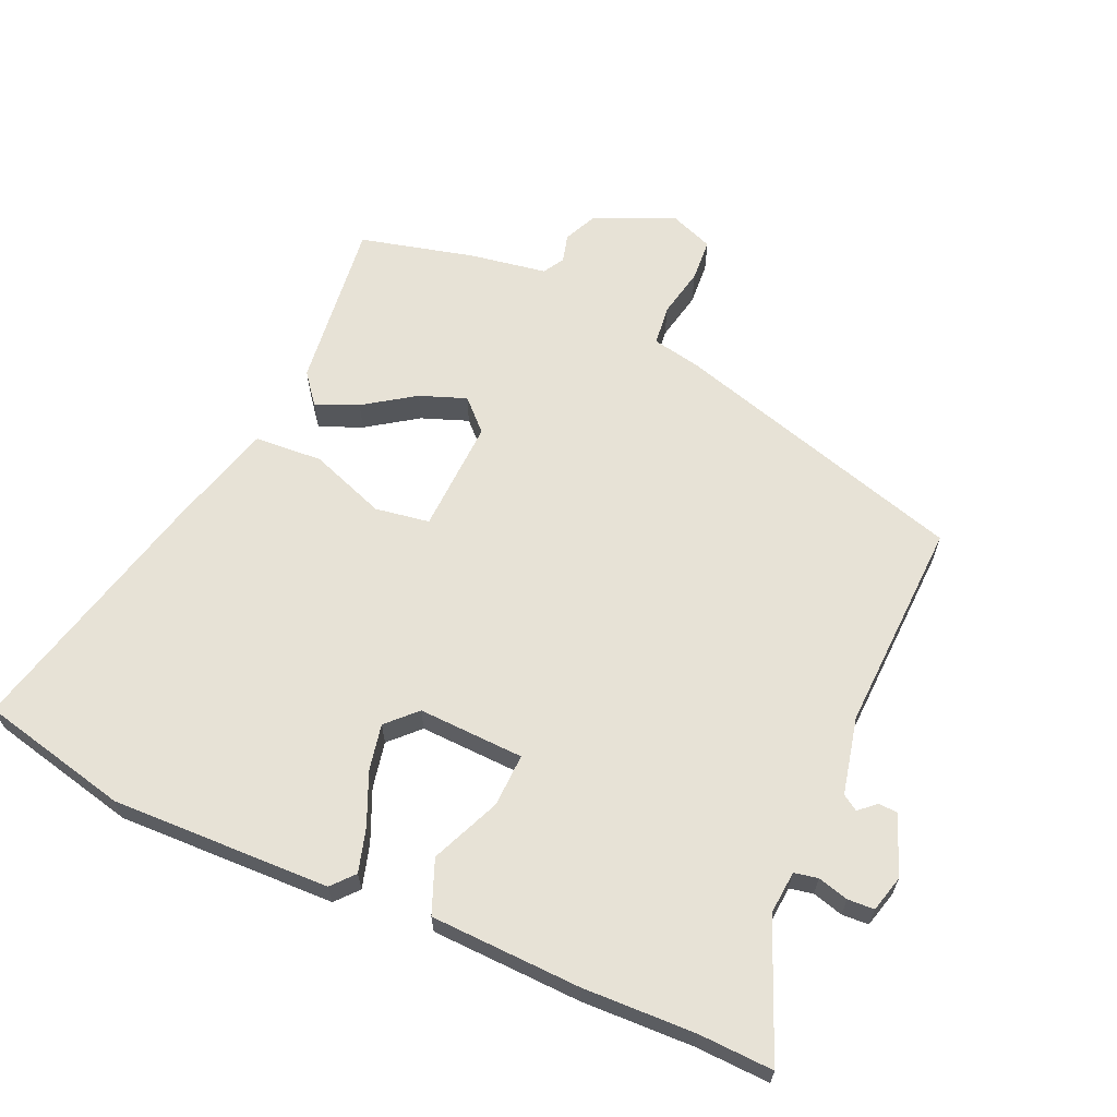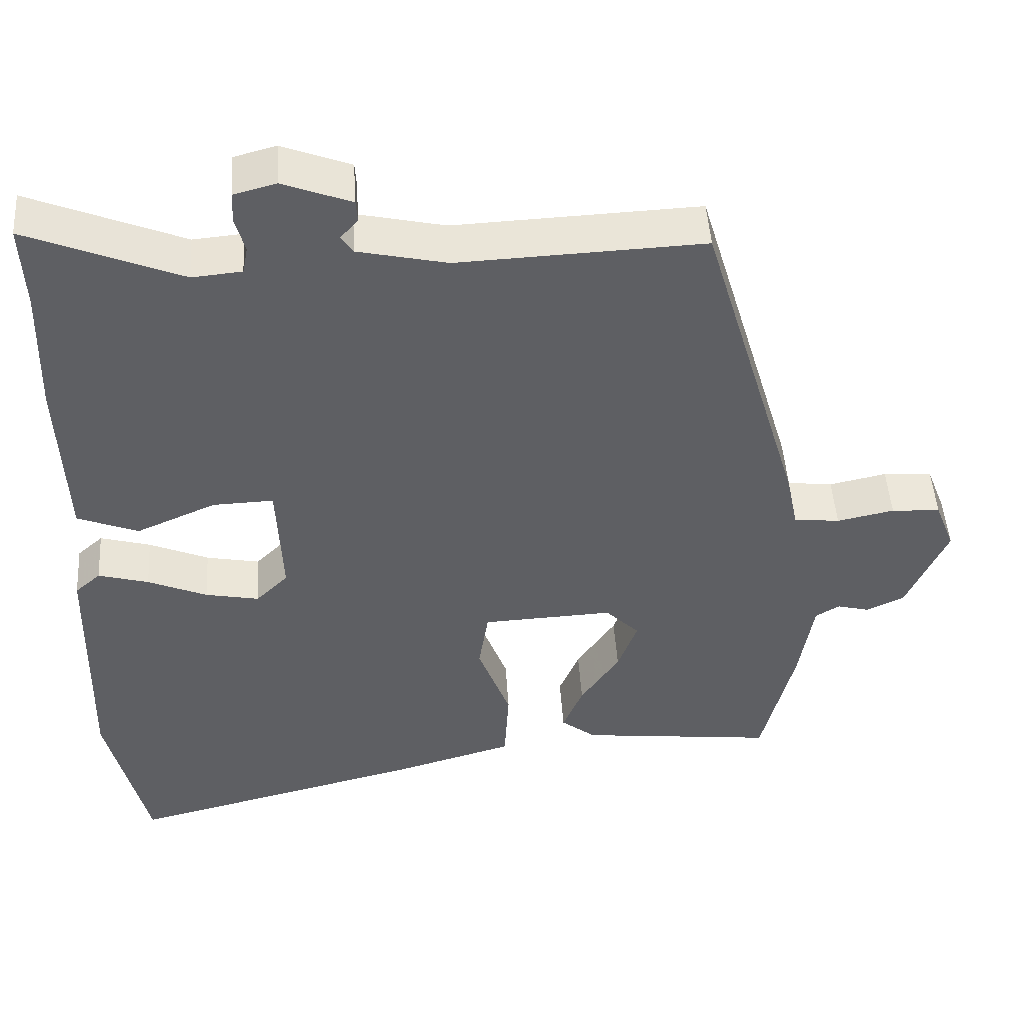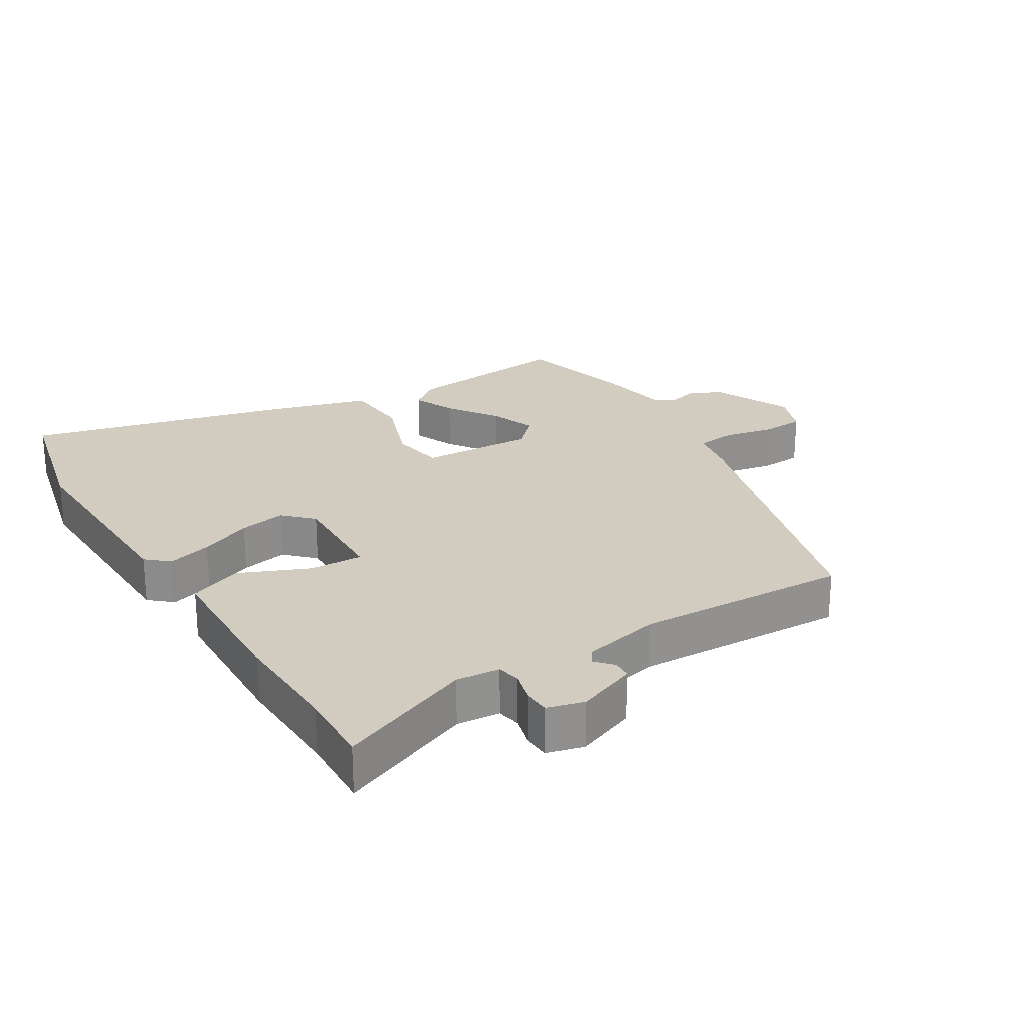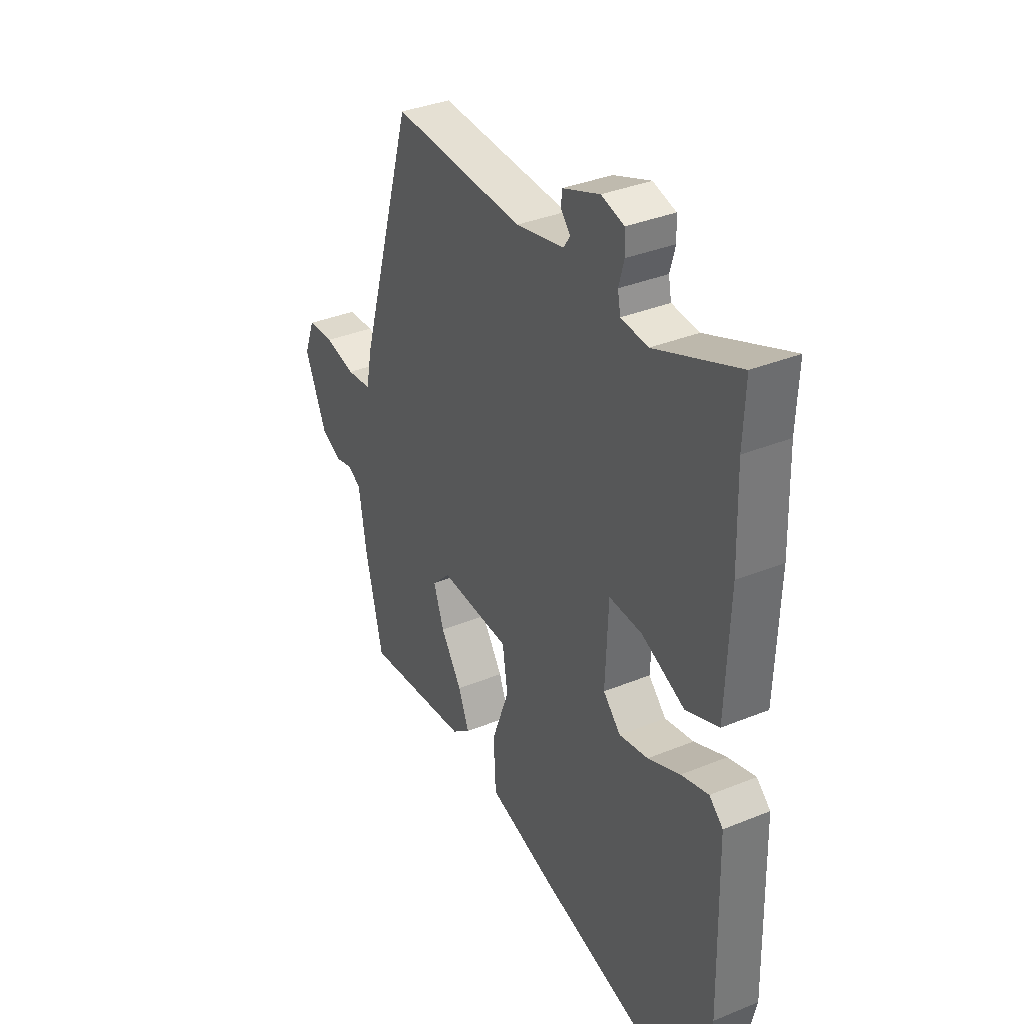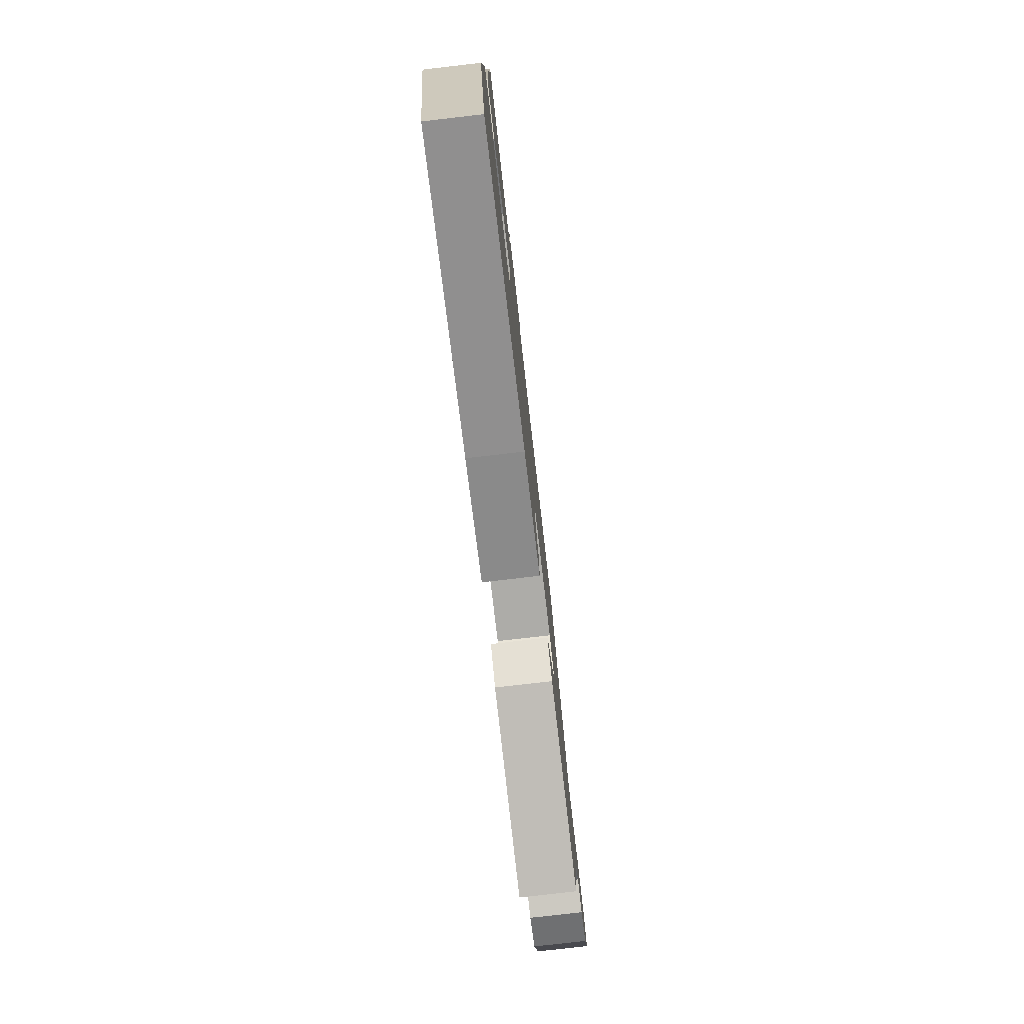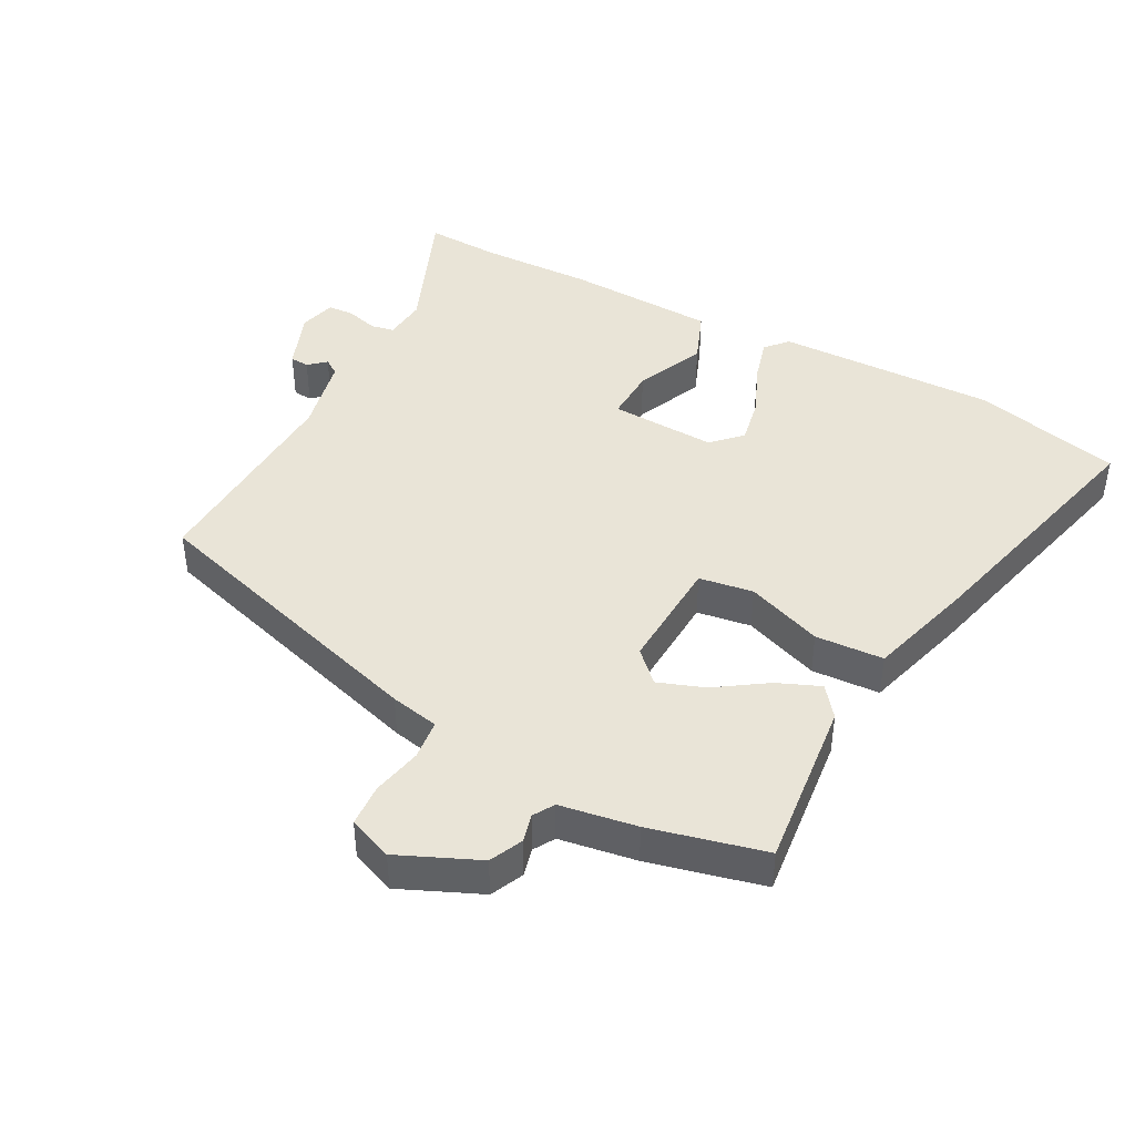
<metadata>
{"format":"obj","ext":"obj","renderer":"f3d","projection":"perspective","resolution":1024,"background":"white","views":[{"elev":63.6,"azim":-66.3,"up":"+Y"},{"elev":48.0,"azim":-3.7,"up":"+Z"},{"elev":24.3,"azim":-31.8,"up":"+Y"},{"elev":35.7,"azim":-118.3,"up":"+Z"},{"elev":-79.2,"azim":-83.4,"up":"+Z"},{"elev":43.3,"azim":118.2,"up":"+Y"}]}
</metadata>
<code>
v 0.484 0.07 -0.503
v 0.224 0.07 -0.474
v 0.178 0.07 -0.438
v 0.205 0.07 -0.373
v 0.257 0.07 -0.296
v 0.283 0.07 -0.225
v 0.238 0.07 -0.18
v 0.064 0.07 -0.188
v 0.051 0.07 -0.271
v 0.094 0.07 -0.387
v 0.088 0.07 -0.491
v -0.072 0.07 -0.537
v -0.468 0.07 -0.636
v -0.522 0.07 -0.408
v -0.514 0.07 -0.073
v -0.48 0.07 -0.043
v -0.413 0.07 -0.062
v -0.334 0.07 -0.096
v -0.263 0.07 -0.11
v -0.22 0.07 -0.067
v -0.227 0.07 0.095
v -0.308 0.07 0.092
v -0.414 0.07 0.046
v -0.495 0.07 0.078
v -0.504 0.07 0.308
v -0.499 0.07 0.48
v -0.504 0.07 0.594
v -0.299 0.07 0.51
v -0.233 0.07 0.516
v -0.226 0.07 0.552
v -0.239 0.07 0.599
v -0.237 0.07 0.64
v -0.181 0.07 0.655
v -0.09 0.07 0.62
v -0.088 0.07 0.591
v -0.111 0.07 0.565
v -0.095 0.07 0.541
v 0.023 0.07 0.515
v 0.348 0.07 0.529
v 0.482 0.07 0.078
v 0.497 0.07 0.004
v 0.558 0.07 -0.003
v 0.634 0.07 0.013
v 0.699 0.07 0.009
v 0.725 0.07 -0.058
v 0.671 0.07 -0.18
v 0.621 0.07 -0.203
v 0.578 0.07 -0.192
v 0.546 0.07 -0.211
v 0.527 0.07 -0.328
v 0.484 0 -0.503
v 0.224 0 -0.474
v 0.178 0 -0.438
v 0.205 0 -0.373
v 0.257 0 -0.296
v 0.283 0 -0.225
v 0.238 0 -0.18
v 0.064 0 -0.188
v 0.051 0 -0.271
v 0.094 0 -0.387
v 0.088 0 -0.491
v -0.072 0 -0.537
v -0.468 0 -0.636
v -0.522 0 -0.408
v -0.514 0 -0.073
v -0.48 0 -0.043
v -0.413 0 -0.062
v -0.334 0 -0.096
v -0.263 0 -0.11
v -0.22 0 -0.067
v -0.227 0 0.095
v -0.308 0 0.092
v -0.414 0 0.046
v -0.495 0 0.078
v -0.504 0 0.308
v -0.499 0 0.48
v -0.504 0 0.594
v -0.299 0 0.51
v -0.233 0 0.516
v -0.226 0 0.552
v -0.239 0 0.599
v -0.237 0 0.64
v -0.181 0 0.655
v -0.09 0 0.62
v -0.088 0 0.591
v -0.111 0 0.565
v -0.095 0 0.541
v 0.023 0 0.515
v 0.348 0 0.529
v 0.482 0 0.078
v 0.497 0 0.004
v 0.558 0 -0.003
v 0.634 0 0.013
v 0.699 0 0.009
v 0.725 0 -0.058
v 0.671 0 -0.18
v 0.621 0 -0.203
v 0.578 0 -0.192
v 0.546 0 -0.211
v 0.527 0 -0.328
f 49 50 1 2
f 45 46 47 48
f 45 48 49
f 42 43 44 45
f 41 42 45 49
f 38 39 40 41
f 37 38 41 49
f 33 34 35 36
f 33 36 37
f 30 31 32 33
f 29 30 33 37
f 26 27 28
f 26 28 29
f 25 26 29
f 22 23 24 25
f 21 22 25 29
f 20 21 29 37
f 15 16 17 18
f 15 18 19
f 14 15 19
f 13 14 19 20
f 9 10 11 12
f 8 9 12 13
f 2 3 4 5
f 2 5 6
f 49 2 6
f 20 37 49
f 8 13 20
f 7 8 20
f 7 20 49
f 6 7 49
f 52 51 100 99
f 98 97 96 95
f 99 98 95
f 95 94 93 92
f 99 95 92 91
f 91 90 89 88
f 99 91 88 87
f 86 85 84 83
f 87 86 83
f 83 82 81 80
f 87 83 80 79
f 78 77 76
f 79 78 76
f 79 76 75
f 75 74 73 72
f 79 75 72 71
f 87 79 71 70
f 68 67 66 65
f 69 68 65
f 69 65 64
f 70 69 64 63
f 62 61 60 59
f 63 62 59 58
f 55 54 53 52
f 56 55 52
f 56 52 99
f 99 87 70
f 70 63 58
f 70 58 57
f 99 70 57
f 99 57 56
f 1 51 52 2
f 2 52 53 3
f 3 53 54 4
f 4 54 55 5
f 5 55 56 6
f 6 56 57 7
f 7 57 58 8
f 8 58 59 9
f 9 59 60 10
f 10 60 61 11
f 11 61 62 12
f 12 62 63 13
f 13 63 64 14
f 14 64 65 15
f 15 65 66 16
f 16 66 67 17
f 17 67 68 18
f 18 68 69 19
f 19 69 70 20
f 20 70 71 21
f 21 71 72 22
f 22 72 73 23
f 23 73 74 24
f 24 74 75 25
f 25 75 76 26
f 26 76 77 27
f 27 77 78 28
f 28 78 79 29
f 29 79 80 30
f 30 80 81 31
f 31 81 82 32
f 32 82 83 33
f 33 83 84 34
f 34 84 85 35
f 35 85 86 36
f 36 86 87 37
f 37 87 88 38
f 38 88 89 39
f 39 89 90 40
f 40 90 91 41
f 41 91 92 42
f 42 92 93 43
f 43 93 94 44
f 44 94 95 45
f 45 95 96 46
f 46 96 97 47
f 47 97 98 48
f 48 98 99 49
f 49 99 100 50
f 50 100 51 1

</code>
